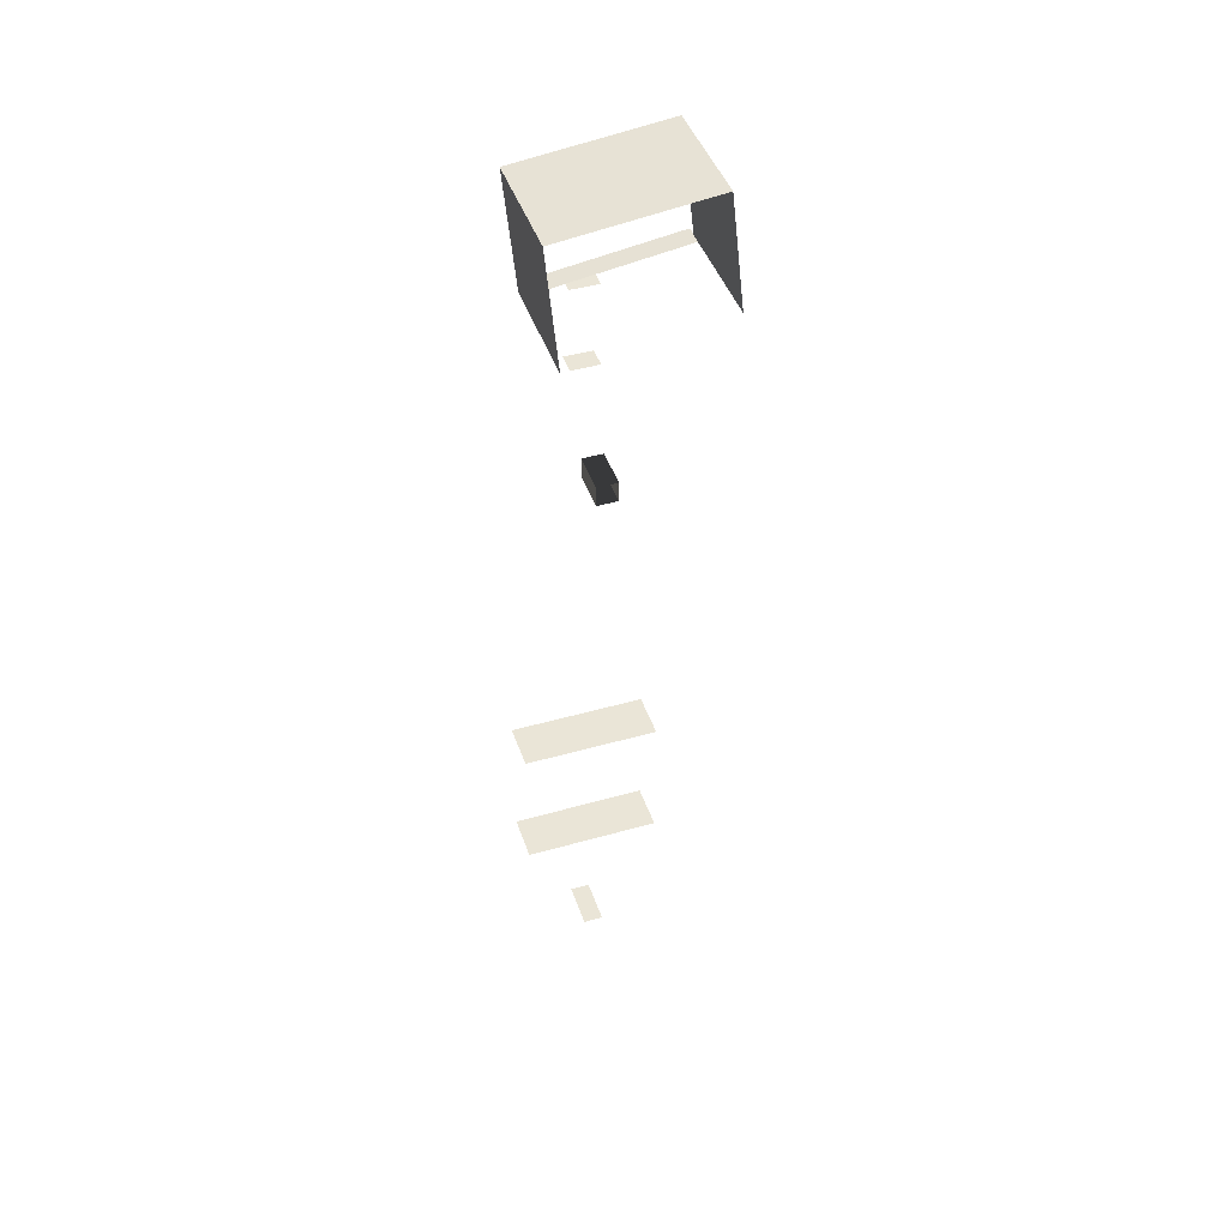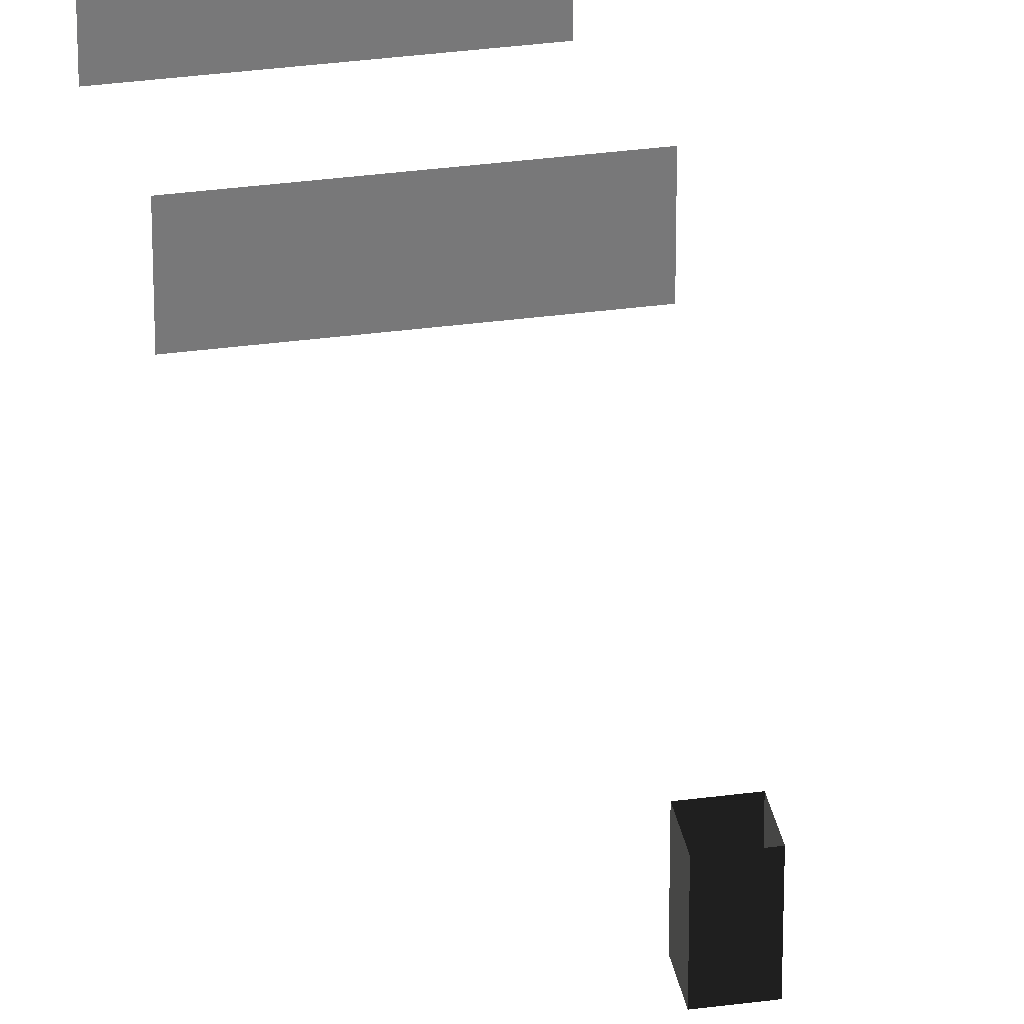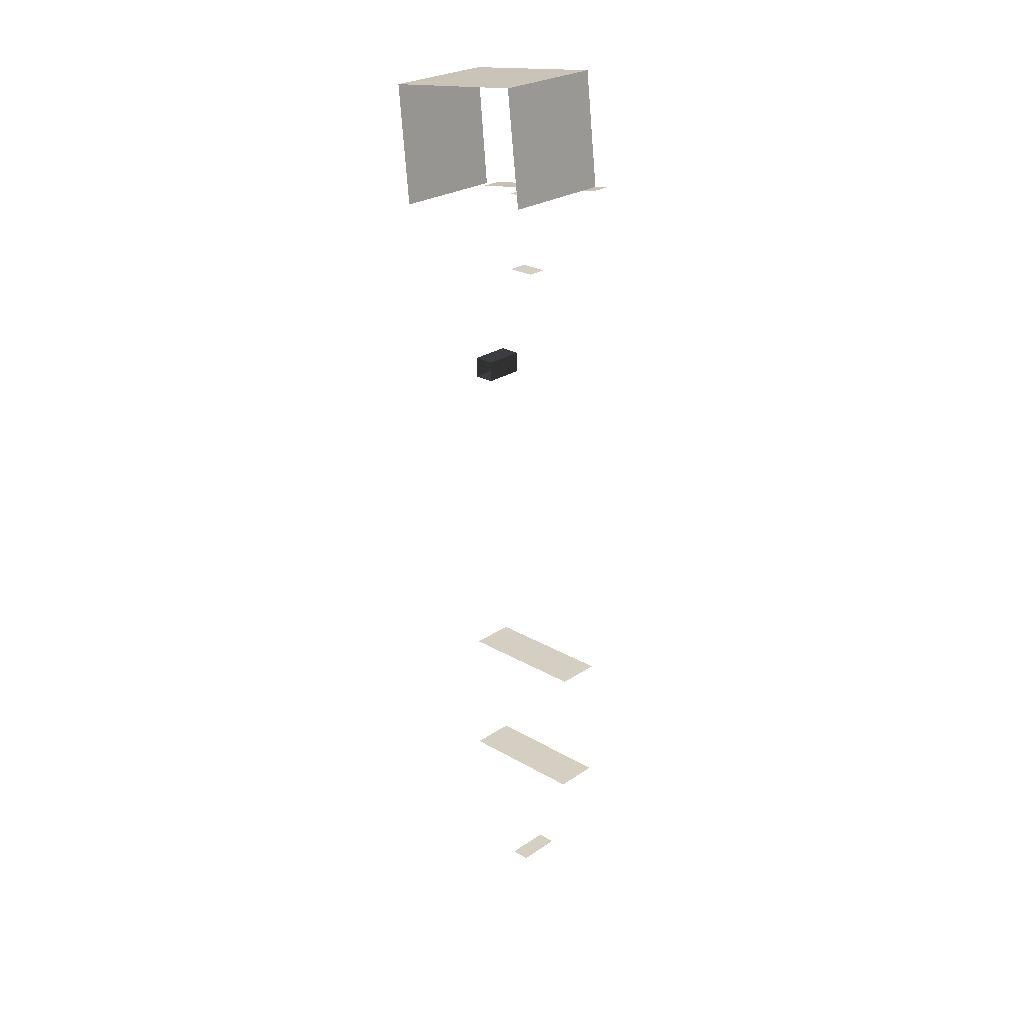
<metadata>
{"format":"obj","ext":"obj","renderer":"f3d","projection":"perspective","resolution":1024,"background":"white","views":[{"elev":44.0,"azim":161.6,"up":"+Z"},{"elev":32.9,"azim":-10.6,"up":"+Y"},{"elev":25.6,"azim":-137.0,"up":"+Z"}]}
</metadata>
<code>
o 平面.018
v -132.3 -0.2889 299.1
v 132.4 -0.2889 299.1
v -132.3 -92.46 299.1
v 132.4 -92.46 299.1
f 2 3 1
f 2 4 3
o 平面.019
v 132.3 -0.289 571.3
v -132.4 -0.289 571.3
v 132.3 -92.46 571.3
v -132.4 -92.46 571.3
f 6 7 5
f 6 8 7
o 平面.020
v -23.87 0.6372 1487
v 29.43 0.6372 1487
v -23.87 -39.18 1487
v 29.43 -39.18 1487
f 10 11 9
f 10 12 11
o 平面.021
v -186 0.04139 1689
v 101.5 0.0414 1648
v -186 -39.78 1689
v 101.5 -39.78 1648
f 14 15 13
f 14 16 15
o 平面.022
v 29.19 0.6371 1645
v -24.11 0.6371 1645
v 29.19 -39.18 1645
v -24.11 -39.18 1645
f 18 19 17
f 18 20 19
o 平面.023
v 19.26 -0.2889 35.59
v -19.27 -0.2889 35.59
v 19.26 -92.46 35.59
v -19.27 -92.46 35.59
f 22 23 21
f 22 24 23
o 立方体.047
v 22.3 110.9 1285
v 22.3 32.31 1285
v 22.3 110.9 1326
v 22.3 32.31 1326
v -17.76 110.9 1285
v -17.76 32.31 1285
v -17.76 110.9 1326
v -17.76 32.31 1326
f 26 25 27
f 28 27 31
f 32 31 29
f 30 29 25
f 26 27 28
f 28 31 32
f 32 29 30
f 30 25 26
o 立方体.048
v -156.5 -11.21 1913
v -156.5 207.8 1913
v -182.1 -11.21 1695
v -182.1 207.8 1695
v 129 -11.21 1880
v 129 207.8 1880
v 107.6 -11.21 1649
v 107.6 207.8 1649
f 35 34 33
f 37 40 39
f 33 38 37
f 35 36 34
f 37 38 40
f 33 34 38

</code>
